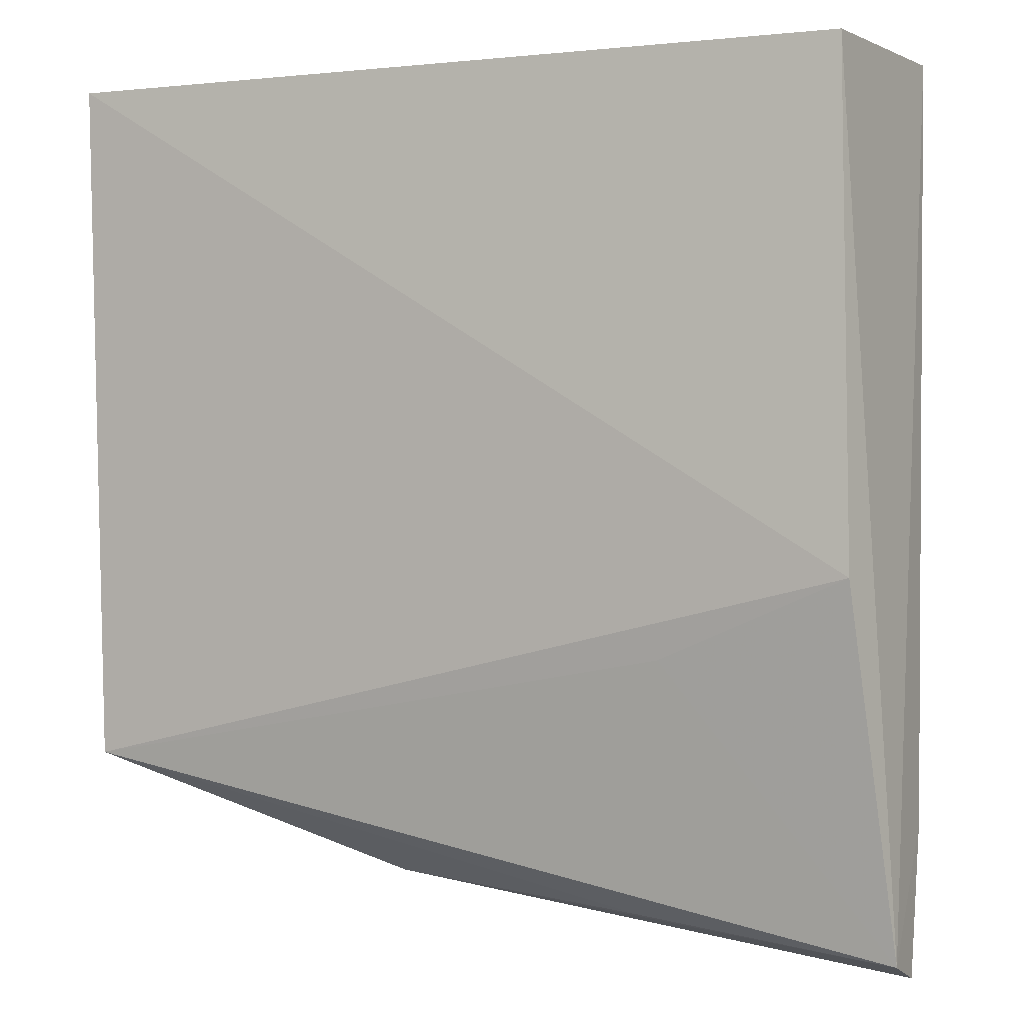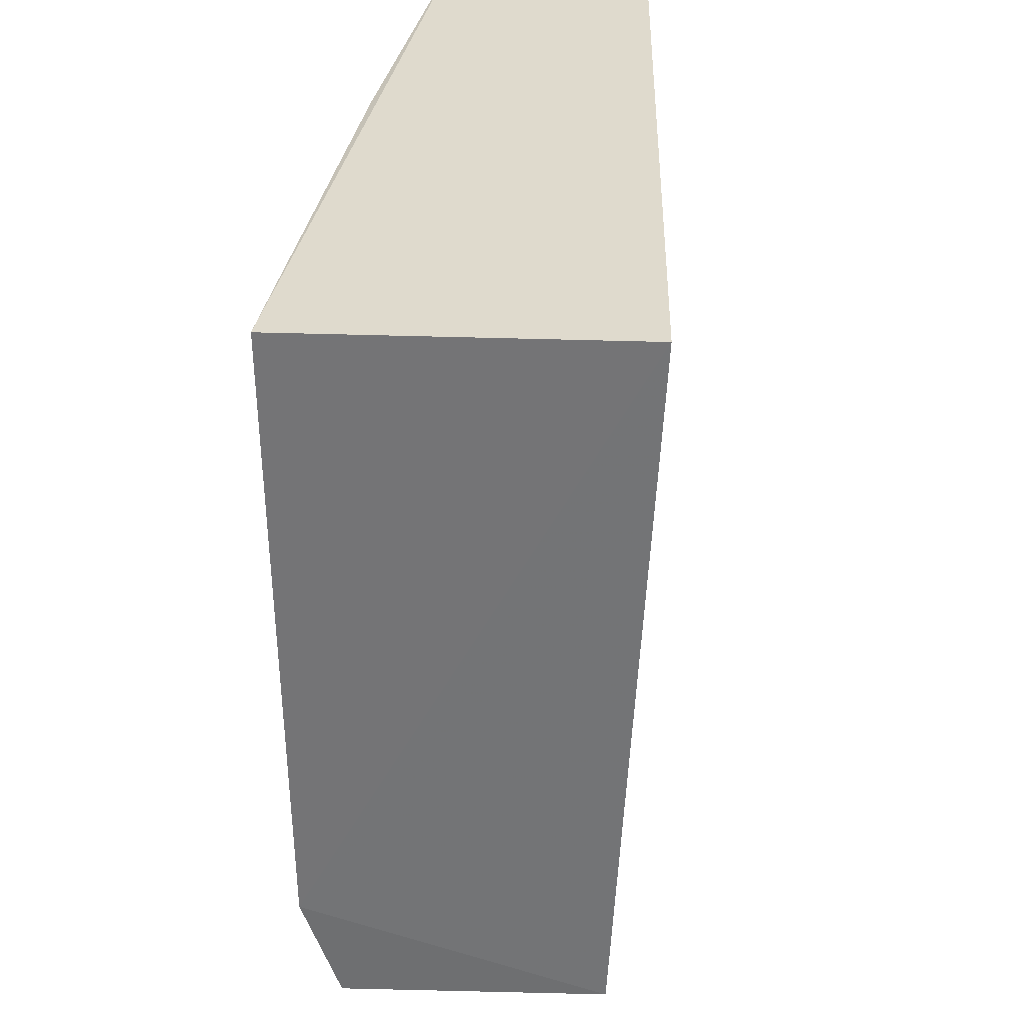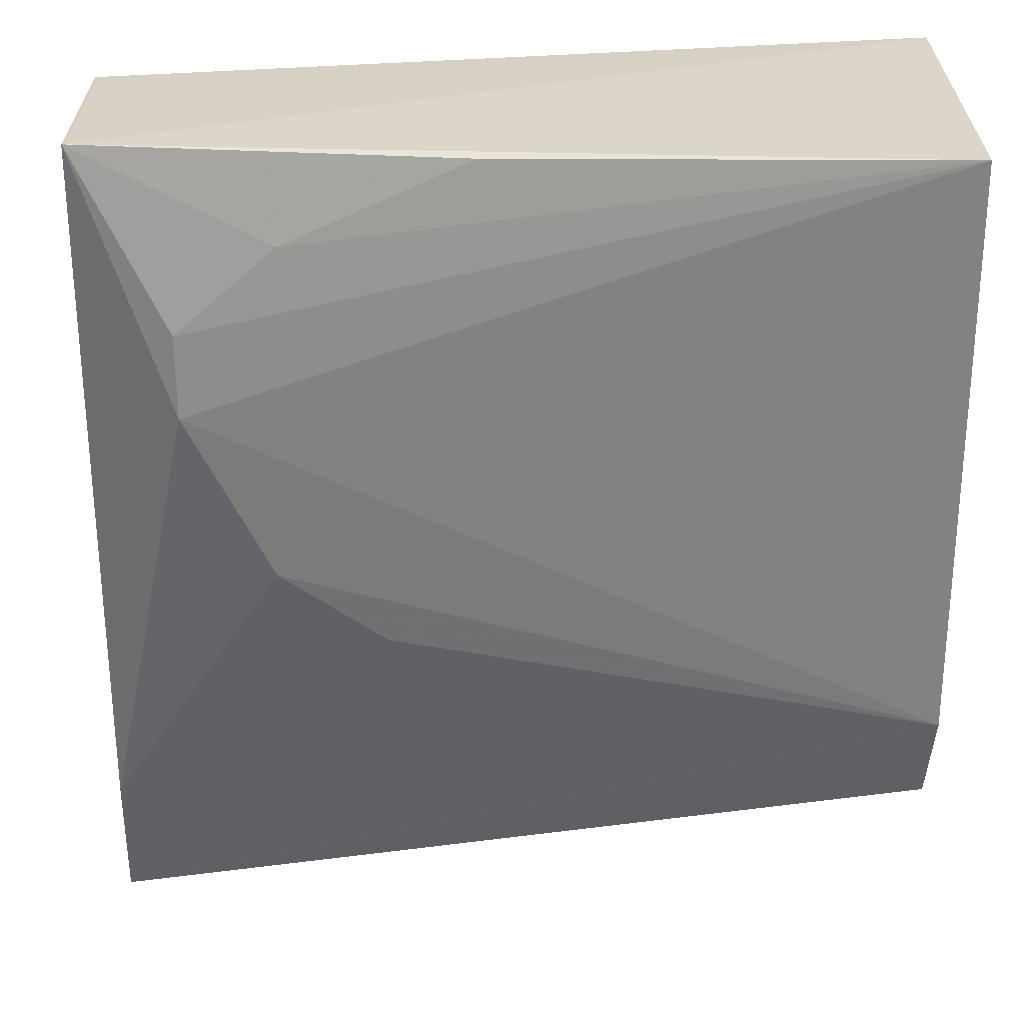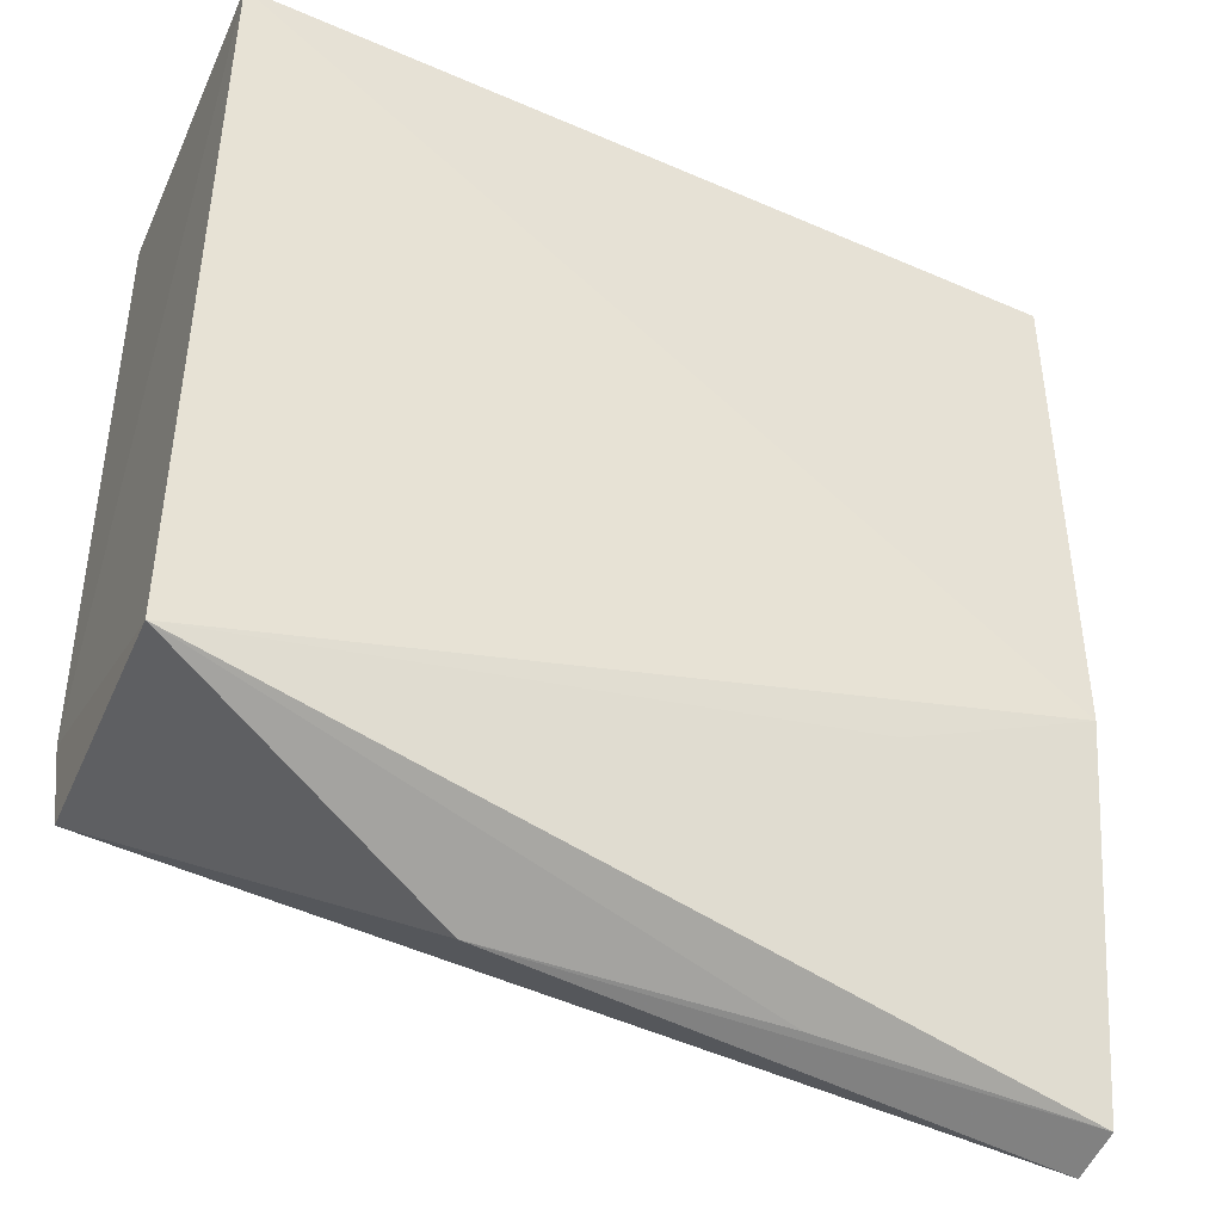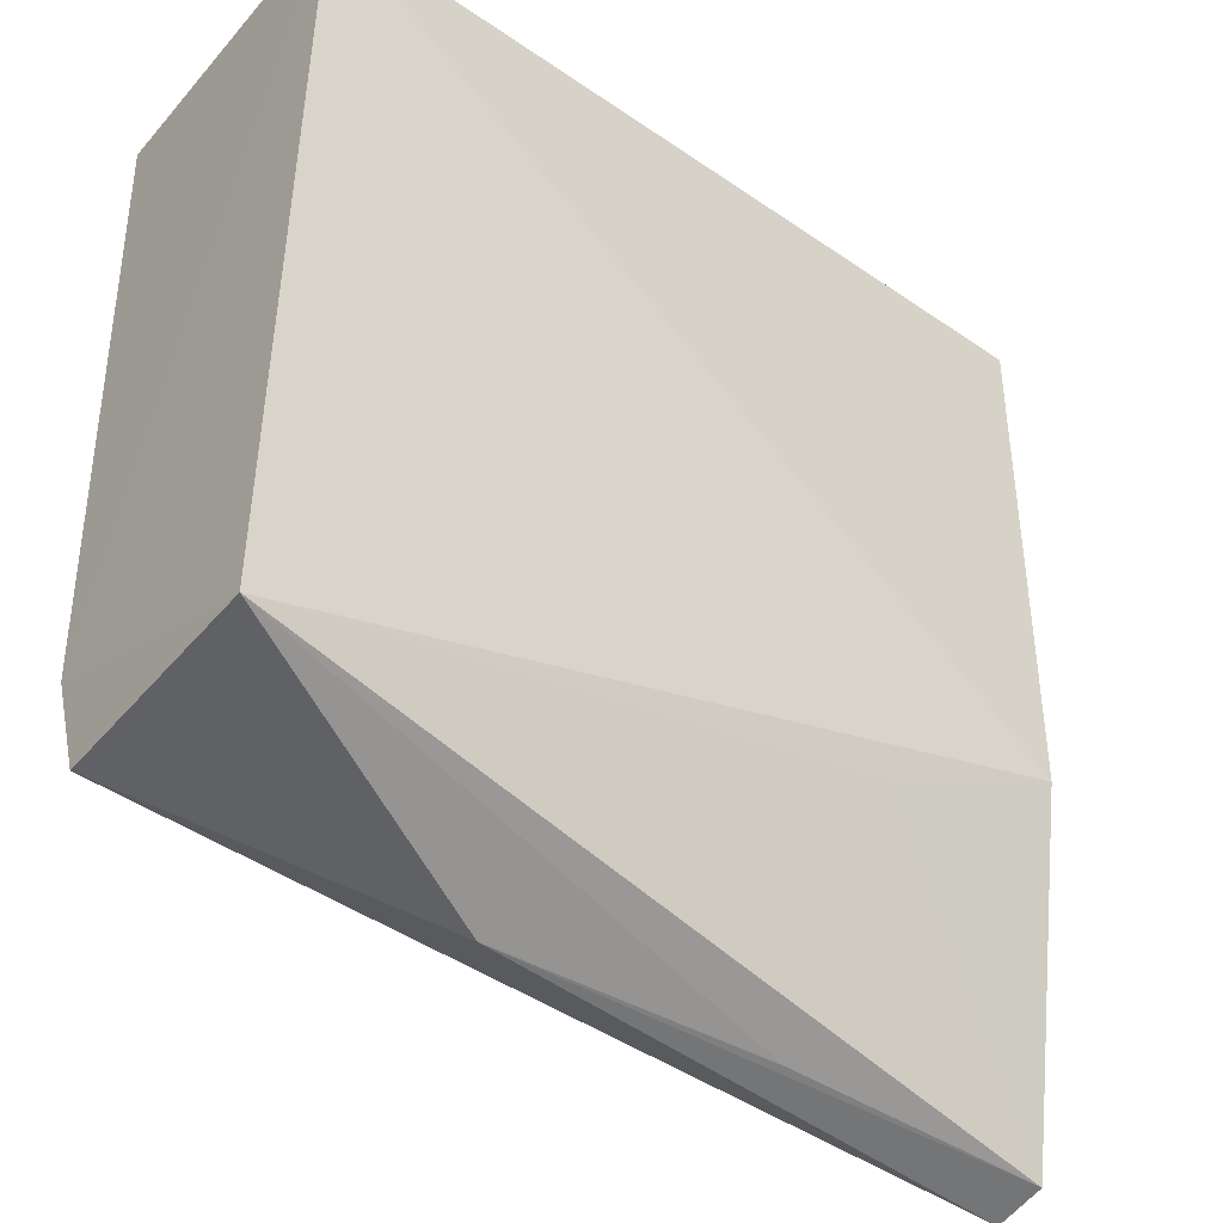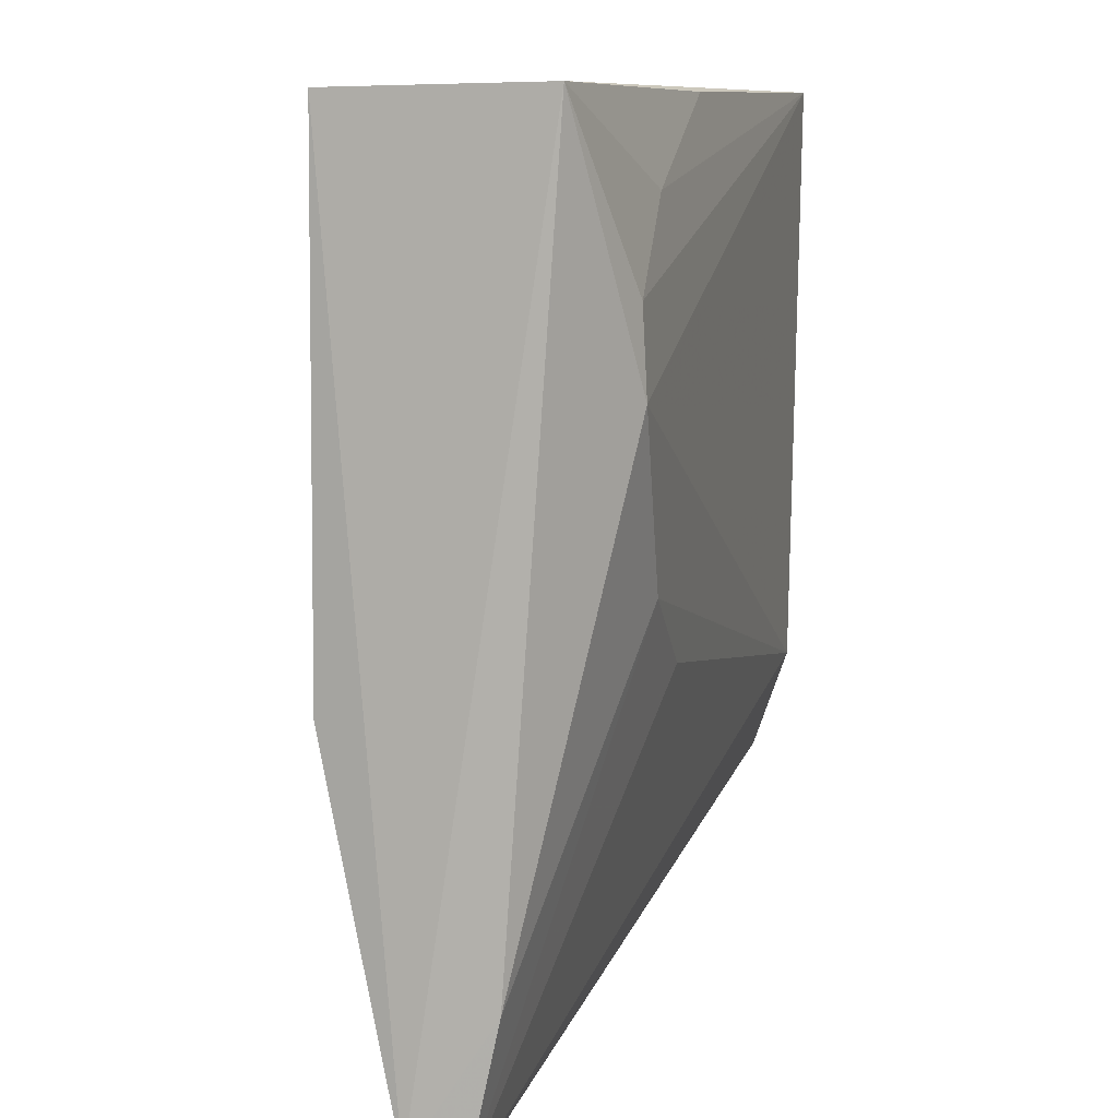
<metadata>
{"format":"obj","ext":"obj","renderer":"f3d","projection":"perspective","resolution":1024,"background":"white","views":[{"elev":-1.8,"azim":29.5,"up":"+Z"},{"elev":33.5,"azim":-84.4,"up":"+Z"},{"elev":28.3,"azim":178.3,"up":"+Z"},{"elev":-40.4,"azim":-23.3,"up":"+Z"},{"elev":-37.0,"azim":-36.7,"up":"+Z"},{"elev":9.5,"azim":103.3,"up":"+Z"}]}
</metadata>
<code>
v 0.142 -0.01686 0.01251
v 0.1454 -0.004835 -0.128
v 0.1427 0.01654 0.01317
v 0.007495 0.0271 0.01307
v 0.006761 -0.021 -0.09919
v 0.09663 0.02256 -0.06905
v 0.007313 -0.02686 0.0147
v 0.1429 -0.01712 -0.06928
v 0.1443 0.008429 -0.1074
v 0.1275 0.02415 -0.02822
v 0.006928 0.01972 -0.102
v 0.00661 0.02552 -0.08528
v 0.1113 -0.01693 -0.08189
v 0.1116 0.02274 -0.0009027
v 0.1139 0.02307 -0.05648
v 0.05513 -8.335e-05 -0.1189
v 0.1447 0.003524 -0.1307
v 0.1276 0.02348 -0.01475
v 0.08172 0.02252 0.01246
v 0.1012 -0.003712 -0.123
f 1 2 3
f 7 1 3
f 7 3 4
f 8 2 1
f 8 7 5
f 8 1 7
f 9 3 2
f 10 3 9
f 12 7 4
f 12 5 7
f 12 11 5
f 12 4 10
f 13 8 5
f 13 5 2
f 13 2 8
f 15 10 9
f 15 12 10
f 15 6 12
f 16 5 11
f 17 9 2
f 17 16 11
f 17 2 16
f 17 11 12
f 17 12 6
f 17 15 9
f 17 6 15
f 18 10 4
f 18 4 14
f 18 14 3
f 18 3 10
f 19 14 4
f 19 4 3
f 19 3 14
f 20 16 2
f 20 2 5
f 20 5 16

</code>
